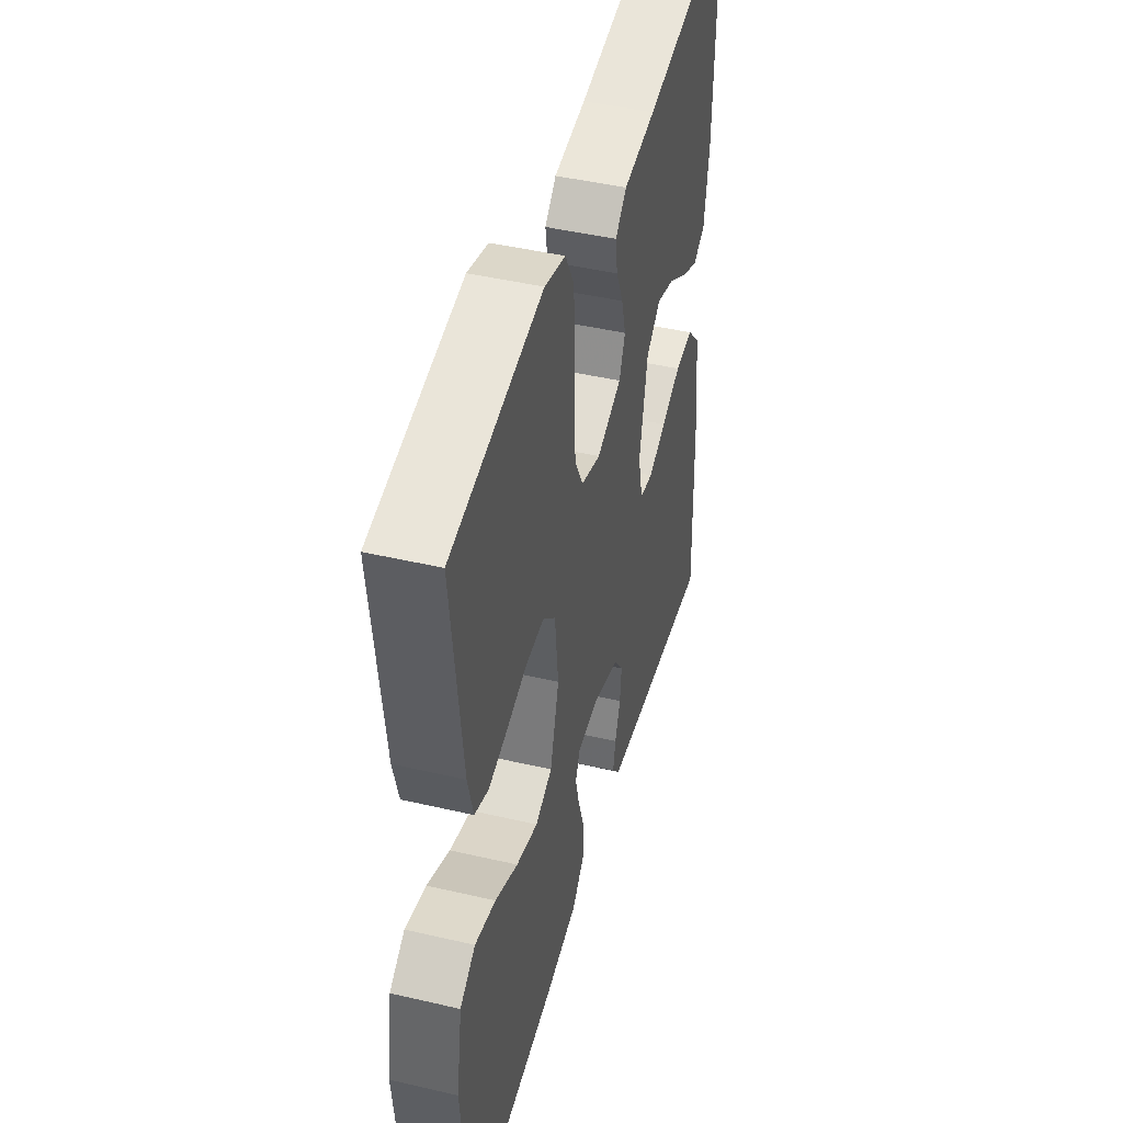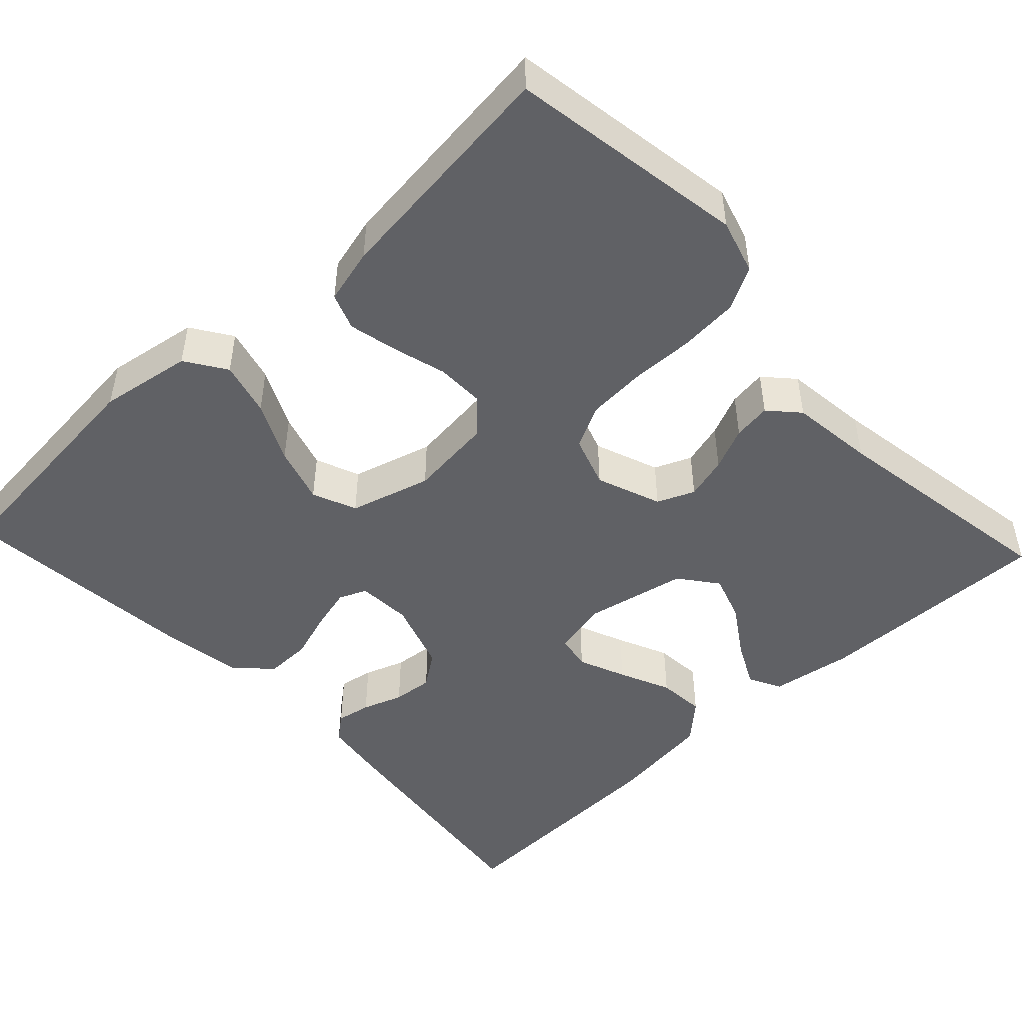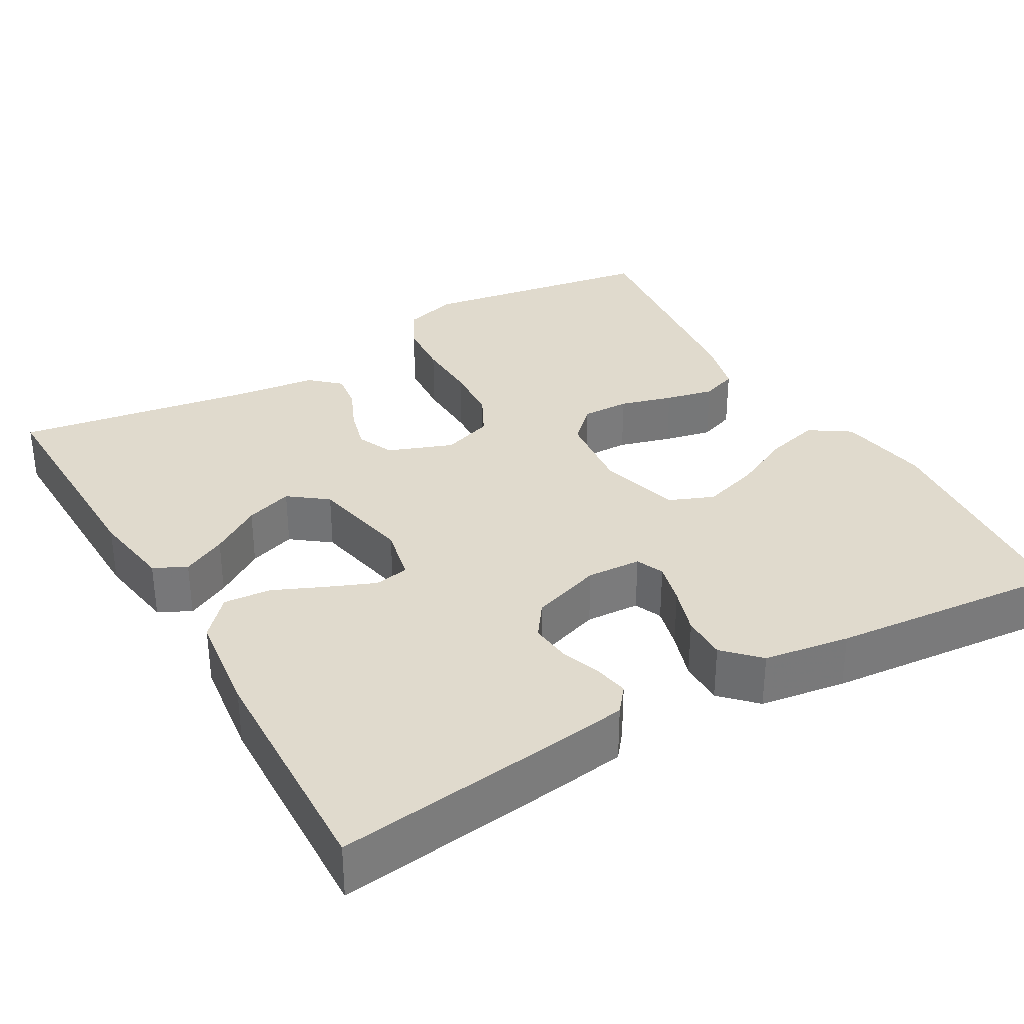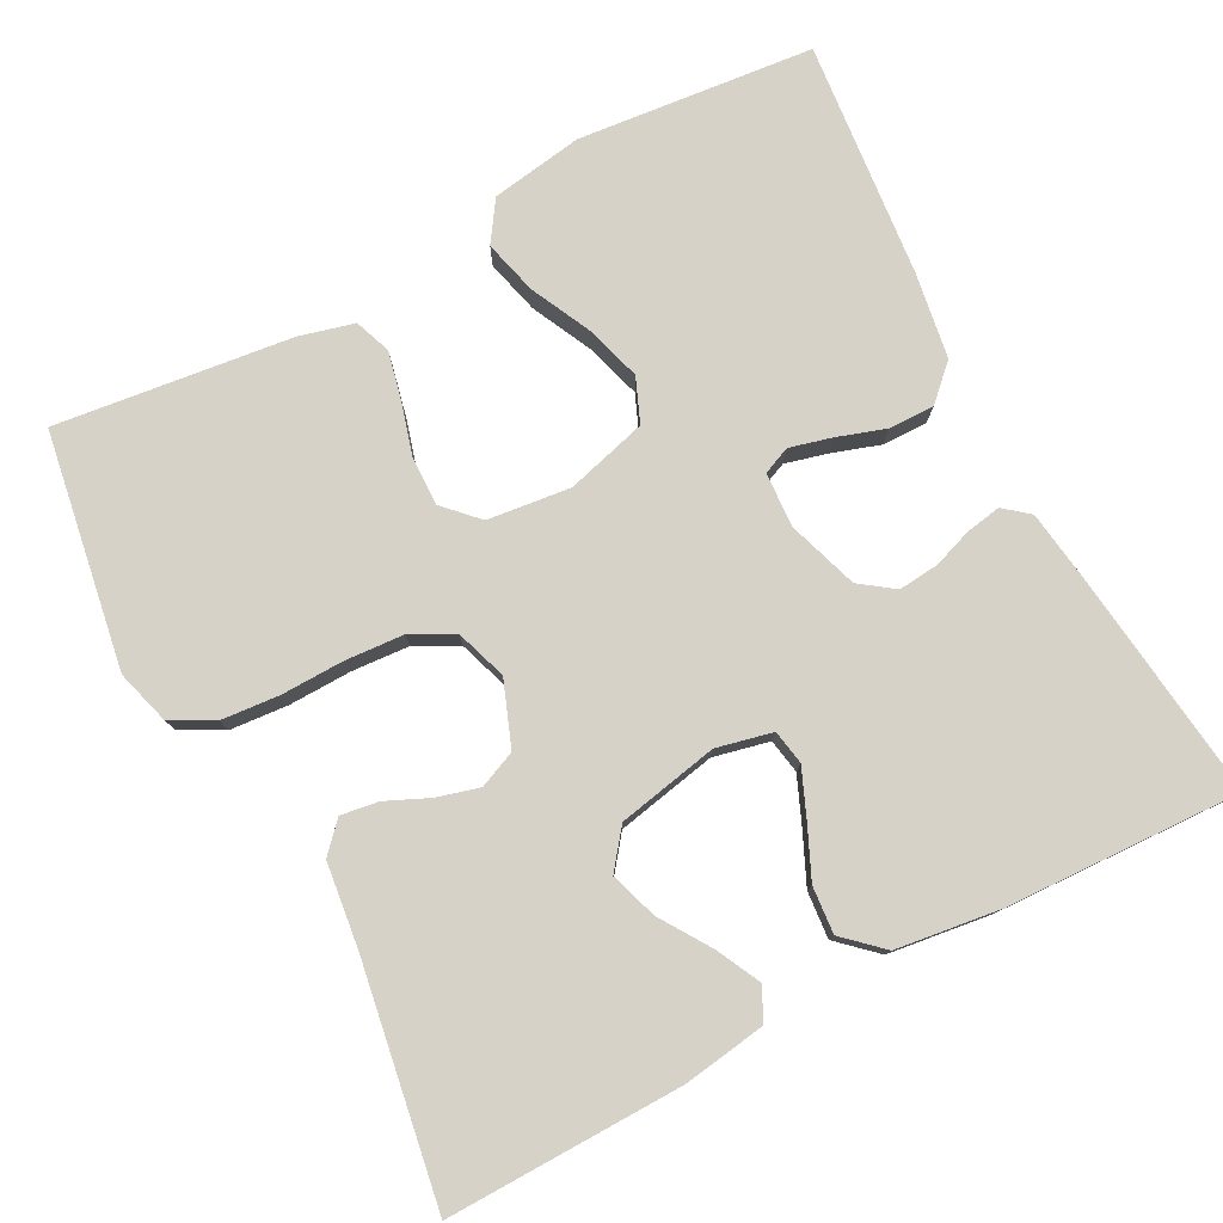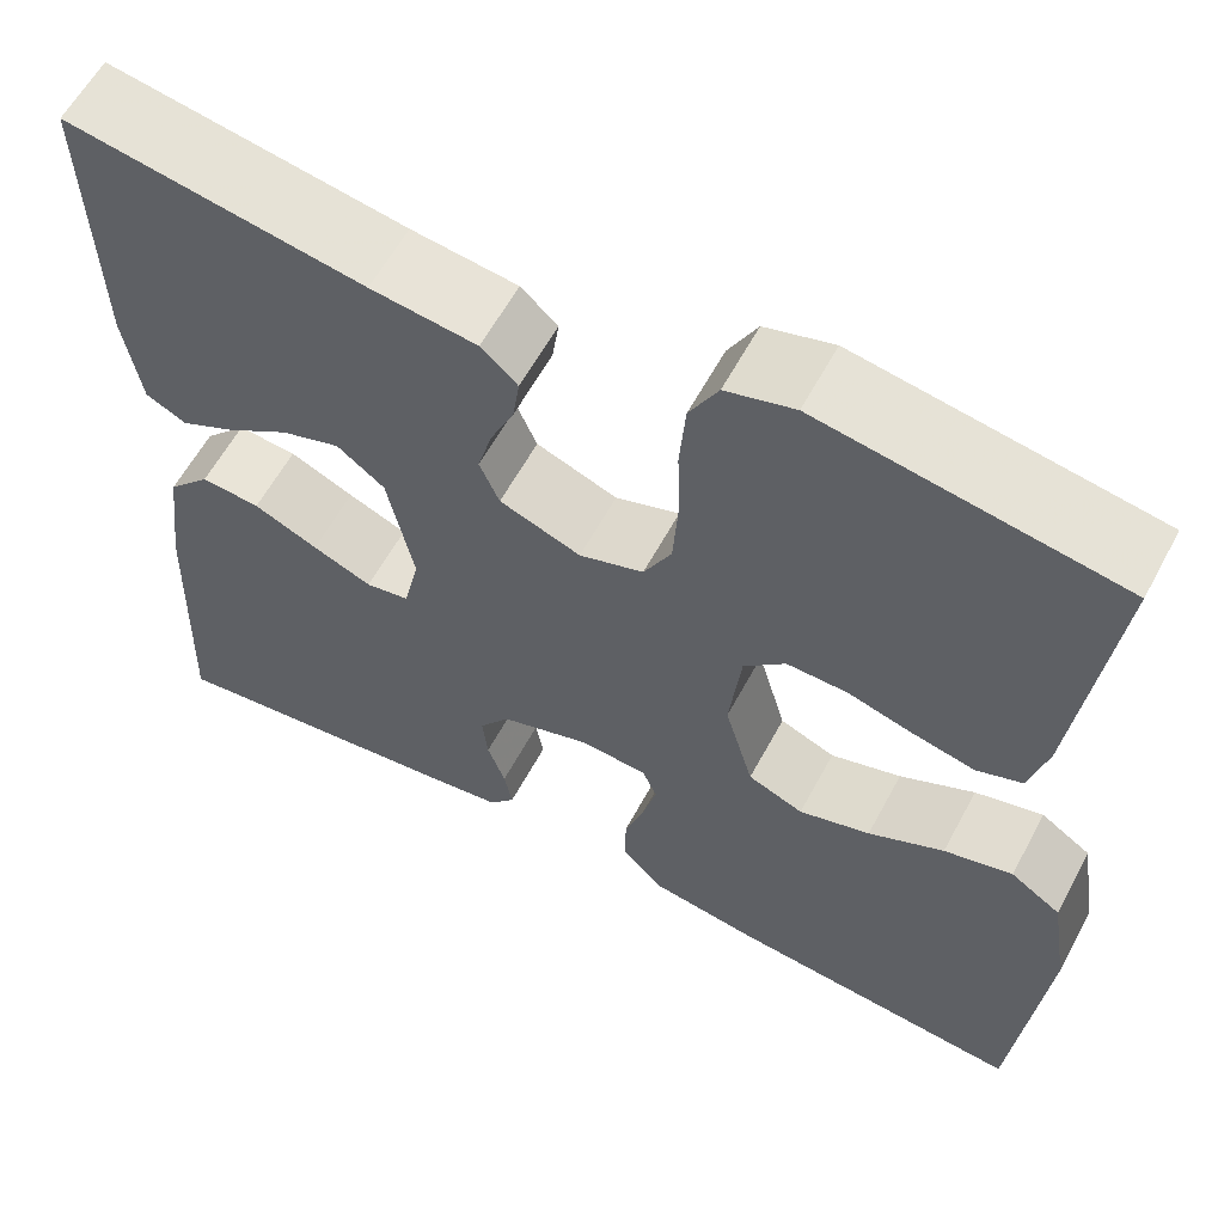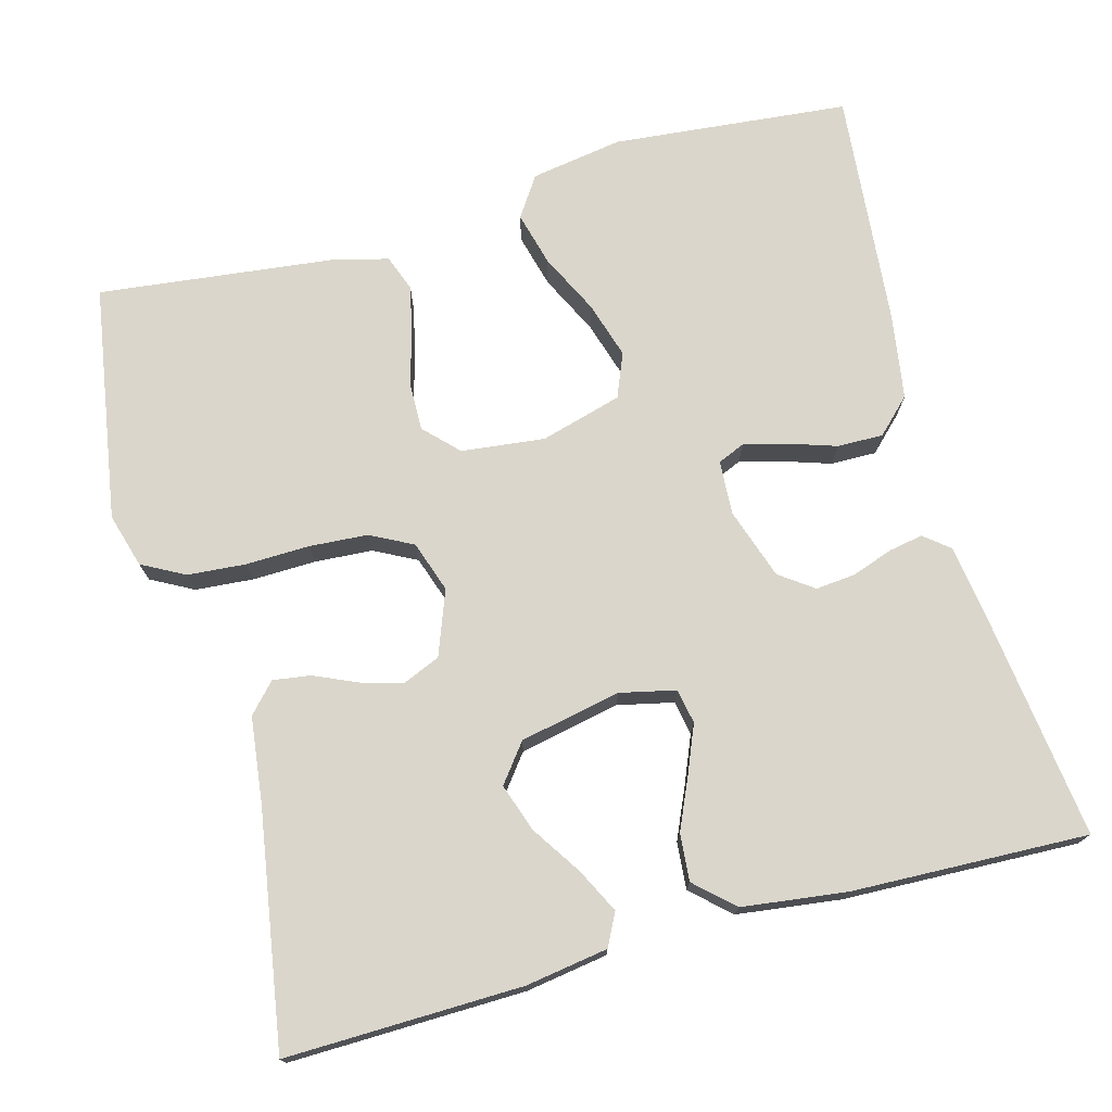
<metadata>
{"format":"obj","ext":"obj","renderer":"f3d","projection":"perspective","resolution":1024,"background":"white","views":[{"elev":45.3,"azim":-74.9,"up":"+Z"},{"elev":-47.9,"azim":-46.9,"up":"+Y"},{"elev":33.1,"azim":149.9,"up":"+Y"},{"elev":78.4,"azim":62.3,"up":"+Y"},{"elev":60.2,"azim":-151.8,"up":"+Z"},{"elev":73.9,"azim":74.7,"up":"+Y"}]}
</metadata>
<code>
v 0.5 0.07 -0.5
v 0.2 0.07 -0.463
v 0.116 0.07 -0.451
v 0.09 0.07 -0.419
v 0.098 0.07 -0.375
v 0.116 0.07 -0.324
v 0.121 0.07 -0.273
v 0.09 0.07 -0.23
v 0 0.07 -0.2
v -0.069 0.07 -0.204
v -0.084 0.07 -0.239
v -0.07 0.07 -0.293
v -0.05 0.07 -0.354
v -0.049 0.07 -0.412
v -0.091 0.07 -0.455
v -0.2 0.07 -0.472
v -0.5 0.07 -0.5
v -0.529 0.07 -0.2
v -0.51 0.07 -0.083
v -0.459 0.07 -0.049
v -0.39 0.07 -0.067
v -0.314 0.07 -0.104
v -0.242 0.07 -0.126
v -0.186 0.07 -0.103
v -0.157 0.07 0
v -0.169 0.07 0.106
v -0.211 0.07 0.147
v -0.272 0.07 0.146
v -0.339 0.07 0.127
v -0.401 0.07 0.113
v -0.447 0.07 0.13
v -0.465 0.07 0.2
v -0.5 0.07 0.5
v -0.2 0.07 0.549
v -0.131 0.07 0.529
v -0.102 0.07 0.475
v -0.096 0.07 0.401
v -0.098 0.07 0.32
v -0.093 0.07 0.246
v -0.065 0.07 0.192
v 0 0.07 0.17
v 0.082 0.07 0.201
v 0.102 0.07 0.248
v 0.087 0.07 0.302
v 0.063 0.07 0.356
v 0.056 0.07 0.404
v 0.093 0.07 0.438
v 0.2 0.07 0.451
v 0.5 0.07 0.5
v 0.494 0.07 0.2
v 0.478 0.07 0.096
v 0.437 0.07 0.075
v 0.381 0.07 0.103
v 0.317 0.07 0.145
v 0.257 0.07 0.165
v 0.209 0.07 0.128
v 0.183 0.07 0
v 0.199 0.07 -0.071
v 0.243 0.07 -0.079
v 0.303 0.07 -0.054
v 0.368 0.07 -0.025
v 0.428 0.07 -0.02
v 0.472 0.07 -0.068
v 0.489 0.07 -0.2
v 0.5 0 -0.5
v 0.2 0 -0.463
v 0.116 0 -0.451
v 0.09 0 -0.419
v 0.098 0 -0.375
v 0.116 0 -0.324
v 0.121 0 -0.273
v 0.09 0 -0.23
v 0 0 -0.2
v -0.069 0 -0.204
v -0.084 0 -0.239
v -0.07 0 -0.293
v -0.05 0 -0.354
v -0.049 0 -0.412
v -0.091 0 -0.455
v -0.2 0 -0.472
v -0.5 0 -0.5
v -0.529 0 -0.2
v -0.51 0 -0.083
v -0.459 0 -0.049
v -0.39 0 -0.067
v -0.314 0 -0.104
v -0.242 0 -0.126
v -0.186 0 -0.103
v -0.157 0 0
v -0.169 0 0.106
v -0.211 0 0.147
v -0.272 0 0.146
v -0.339 0 0.127
v -0.401 0 0.113
v -0.447 0 0.13
v -0.465 0 0.2
v -0.5 0 0.5
v -0.2 0 0.549
v -0.131 0 0.529
v -0.102 0 0.475
v -0.096 0 0.401
v -0.098 0 0.32
v -0.093 0 0.246
v -0.065 0 0.192
v 0 0 0.17
v 0.082 0 0.201
v 0.102 0 0.248
v 0.087 0 0.302
v 0.063 0 0.356
v 0.056 0 0.404
v 0.093 0 0.438
v 0.2 0 0.451
v 0.5 0 0.5
v 0.494 0 0.2
v 0.478 0 0.096
v 0.437 0 0.075
v 0.381 0 0.103
v 0.317 0 0.145
v 0.257 0 0.165
v 0.209 0 0.128
v 0.183 0 0
v 0.199 0 -0.071
v 0.243 0 -0.079
v 0.303 0 -0.054
v 0.368 0 -0.025
v 0.428 0 -0.02
v 0.472 0 -0.068
v 0.489 0 -0.2
f 60 61 62 63
f 59 60 63 64
f 58 59 64 1
f 51 52 53 54
f 51 54 55
f 48 49 50 51
f 48 51 55
f 47 48 55 56
f 44 45 46 47
f 43 44 47 56
f 35 36 37 38
f 35 38 39
f 34 35 39
f 33 34 39
f 32 33 39 40
f 28 29 30 31
f 28 31 32 40
f 19 20 21 22
f 19 22 23
f 18 19 23
f 17 18 23
f 16 17 23 24
f 12 13 14 15
f 11 12 15 16
f 10 11 16 24
f 3 4 5 6
f 3 6 7
f 58 1 2 3
f 57 58 3 7
f 42 43 56 57
f 41 42 57 7
f 27 28 40 41
f 26 27 41
f 25 26 41
f 9 10 24 25
f 8 9 25 41
f 7 8 41
f 127 126 125 124
f 128 127 124 123
f 65 128 123 122
f 118 117 116 115
f 119 118 115
f 115 114 113 112
f 119 115 112
f 120 119 112 111
f 111 110 109 108
f 120 111 108 107
f 102 101 100 99
f 103 102 99
f 103 99 98
f 103 98 97
f 104 103 97 96
f 95 94 93 92
f 104 96 95 92
f 86 85 84 83
f 87 86 83
f 87 83 82
f 87 82 81
f 88 87 81 80
f 79 78 77 76
f 80 79 76 75
f 88 80 75 74
f 70 69 68 67
f 71 70 67
f 67 66 65 122
f 71 67 122 121
f 121 120 107 106
f 71 121 106 105
f 105 104 92 91
f 105 91 90
f 105 90 89
f 89 88 74 73
f 105 89 73 72
f 105 72 71
f 1 65 66 2
f 2 66 67 3
f 3 67 68 4
f 4 68 69 5
f 5 69 70 6
f 6 70 71 7
f 7 71 72 8
f 8 72 73 9
f 9 73 74 10
f 10 74 75 11
f 11 75 76 12
f 12 76 77 13
f 13 77 78 14
f 14 78 79 15
f 15 79 80 16
f 16 80 81 17
f 17 81 82 18
f 18 82 83 19
f 19 83 84 20
f 20 84 85 21
f 21 85 86 22
f 22 86 87 23
f 23 87 88 24
f 24 88 89 25
f 25 89 90 26
f 26 90 91 27
f 27 91 92 28
f 28 92 93 29
f 29 93 94 30
f 30 94 95 31
f 31 95 96 32
f 32 96 97 33
f 33 97 98 34
f 34 98 99 35
f 35 99 100 36
f 36 100 101 37
f 37 101 102 38
f 38 102 103 39
f 39 103 104 40
f 40 104 105 41
f 41 105 106 42
f 42 106 107 43
f 43 107 108 44
f 44 108 109 45
f 45 109 110 46
f 46 110 111 47
f 47 111 112 48
f 48 112 113 49
f 49 113 114 50
f 50 114 115 51
f 51 115 116 52
f 52 116 117 53
f 53 117 118 54
f 54 118 119 55
f 55 119 120 56
f 56 120 121 57
f 57 121 122 58
f 58 122 123 59
f 59 123 124 60
f 60 124 125 61
f 61 125 126 62
f 62 126 127 63
f 63 127 128 64
f 64 128 65 1

</code>
